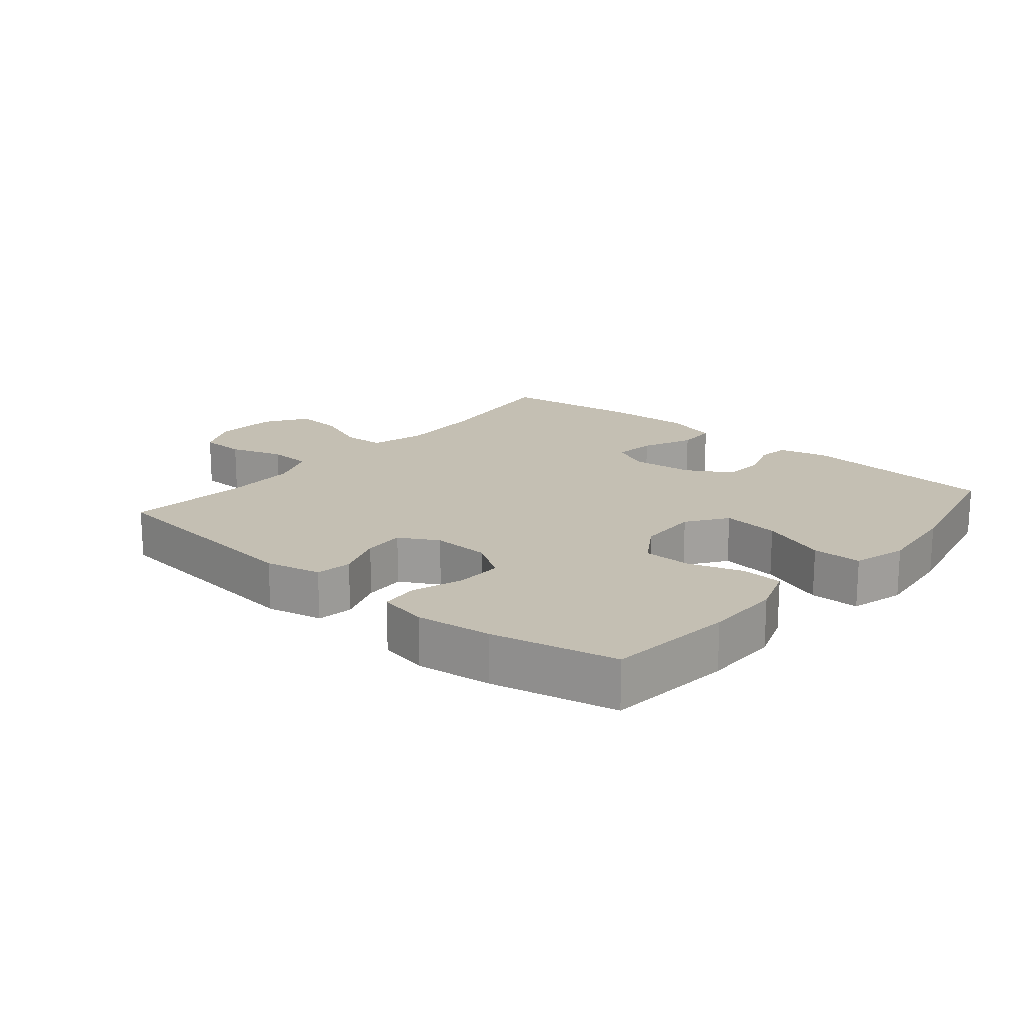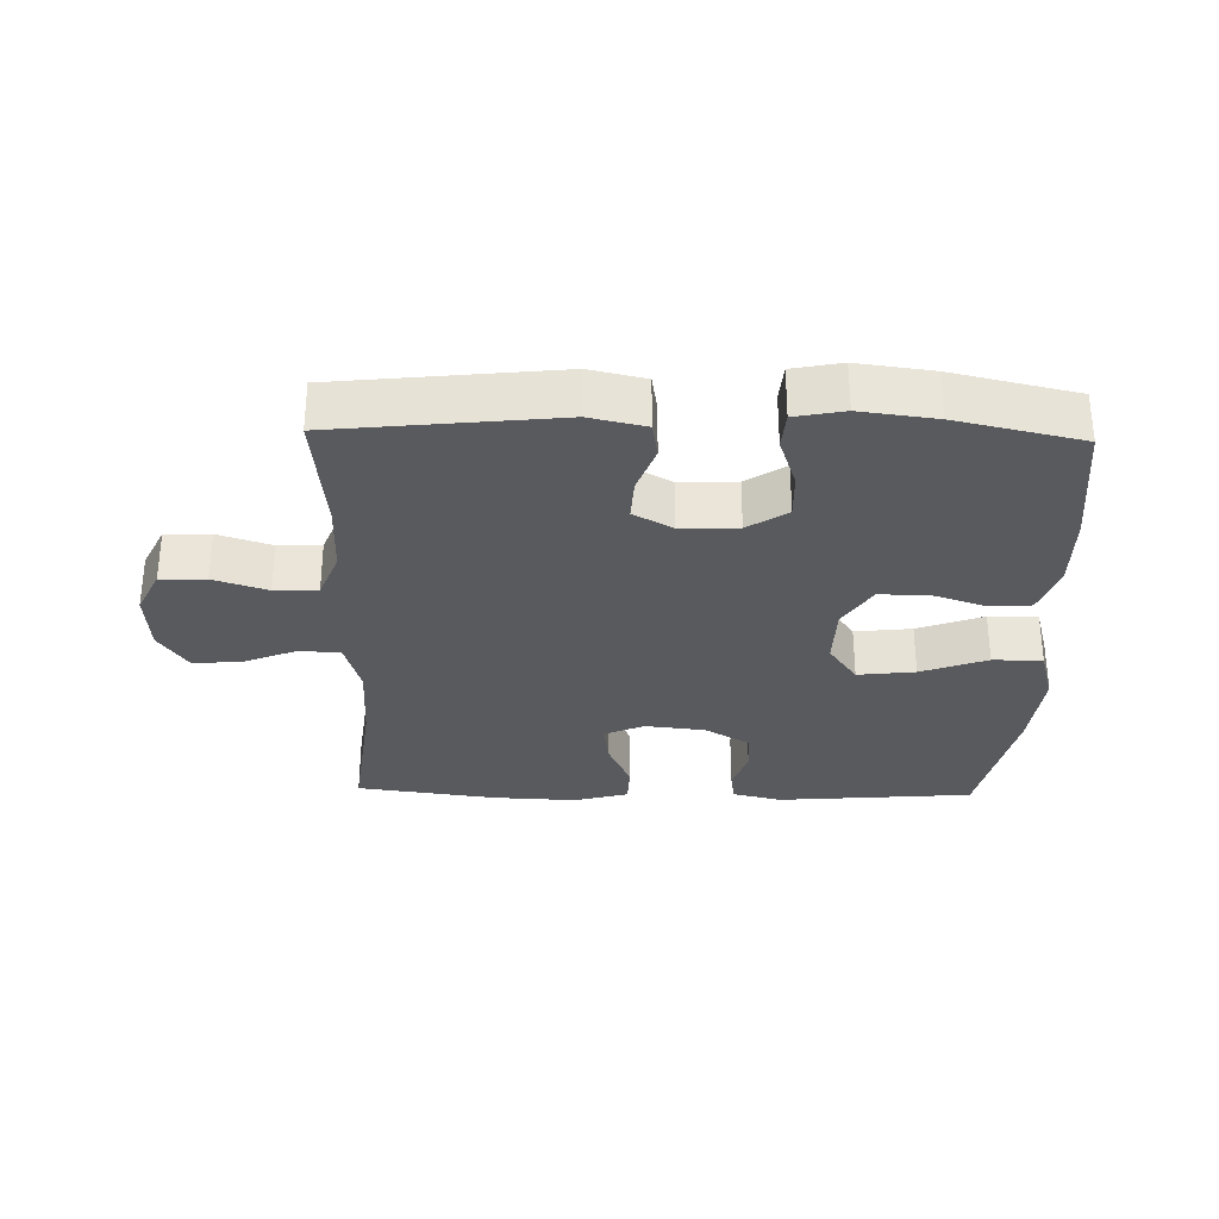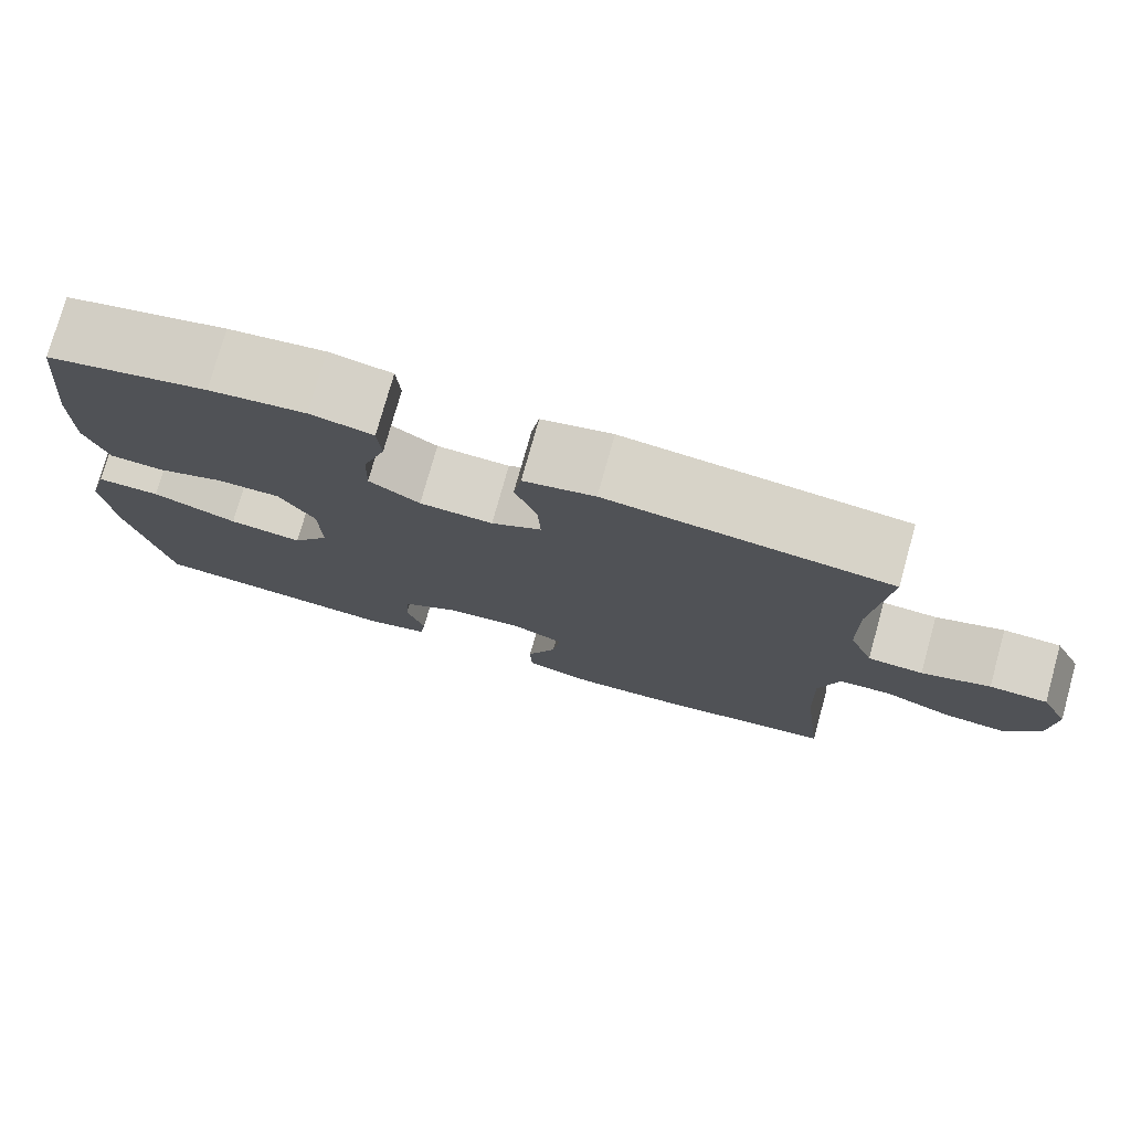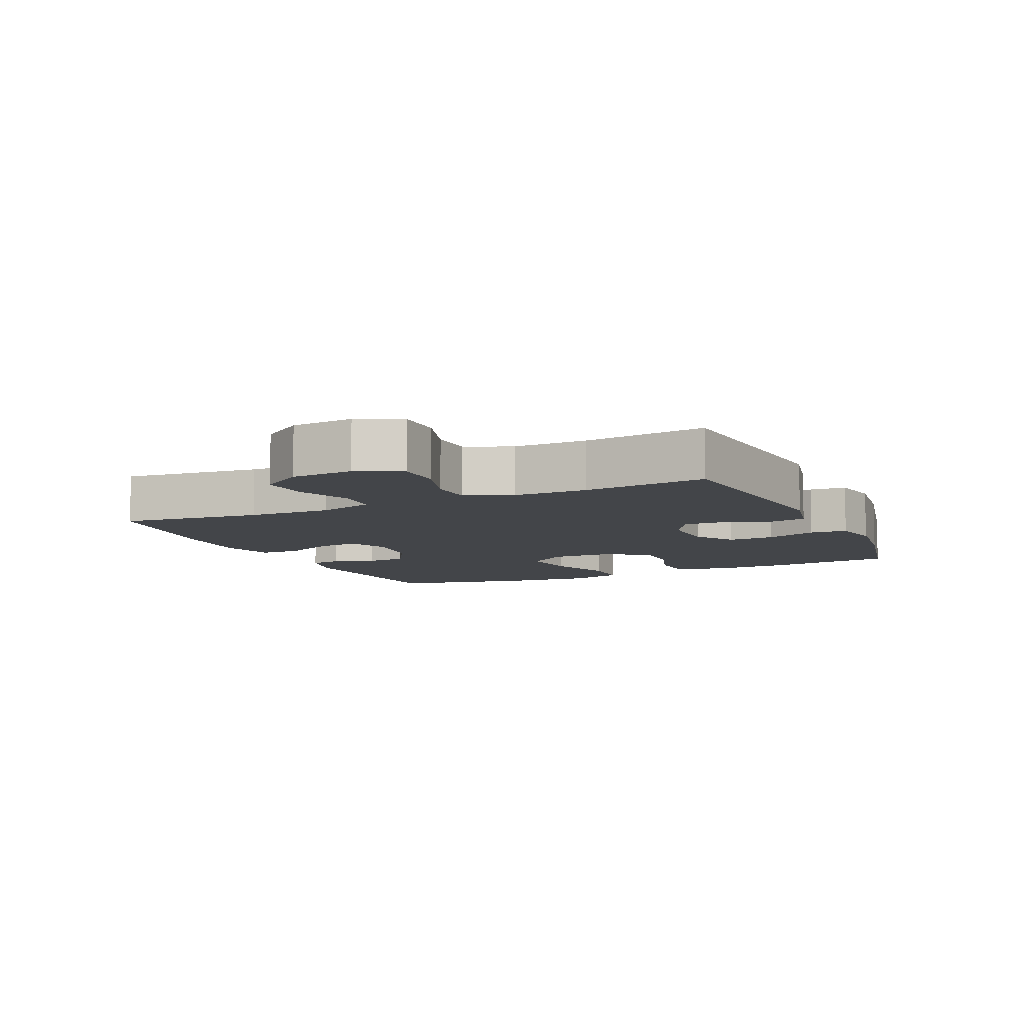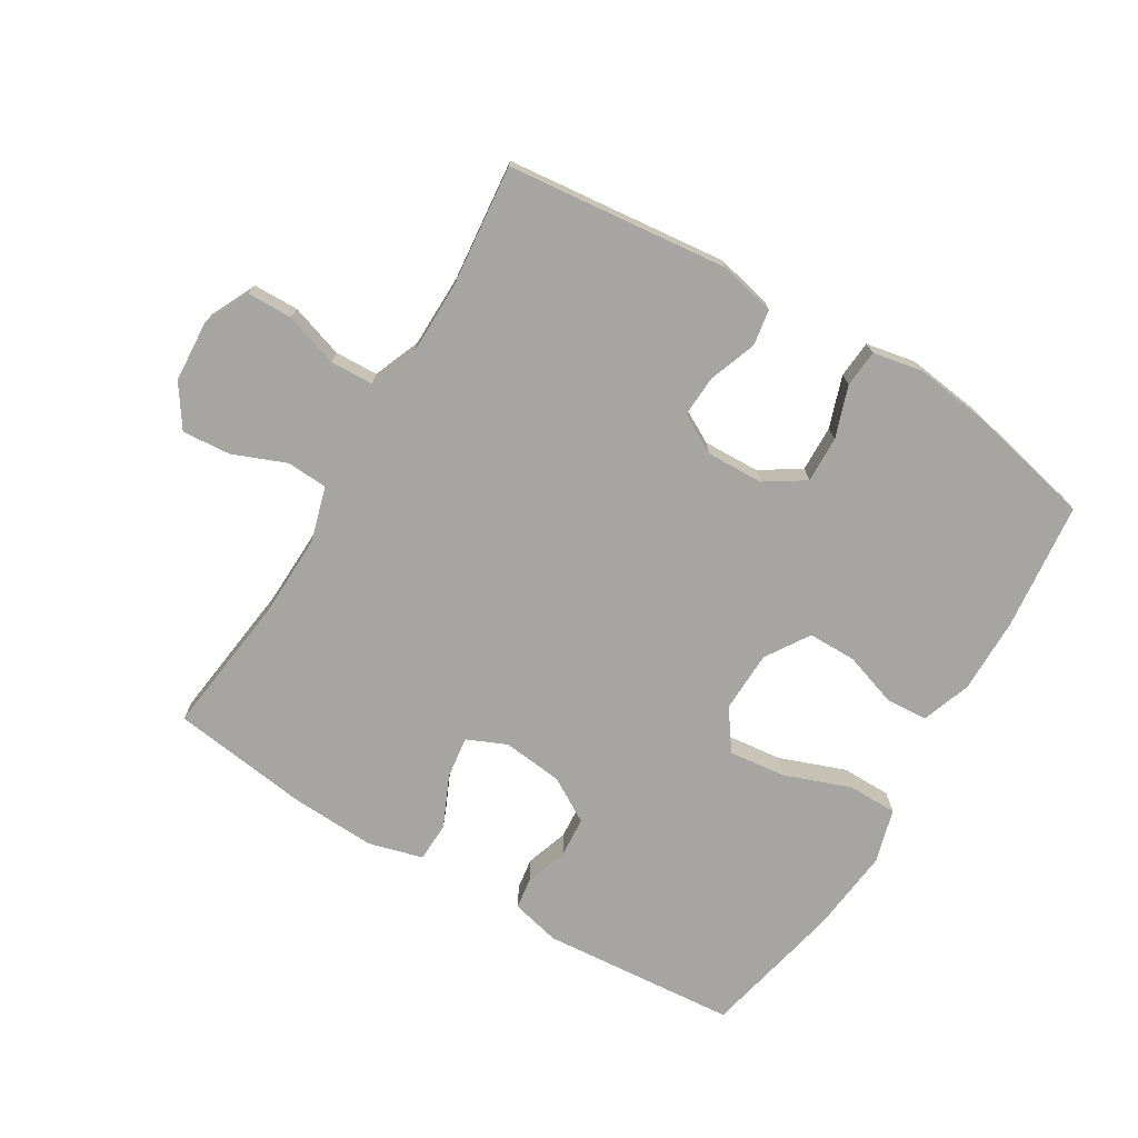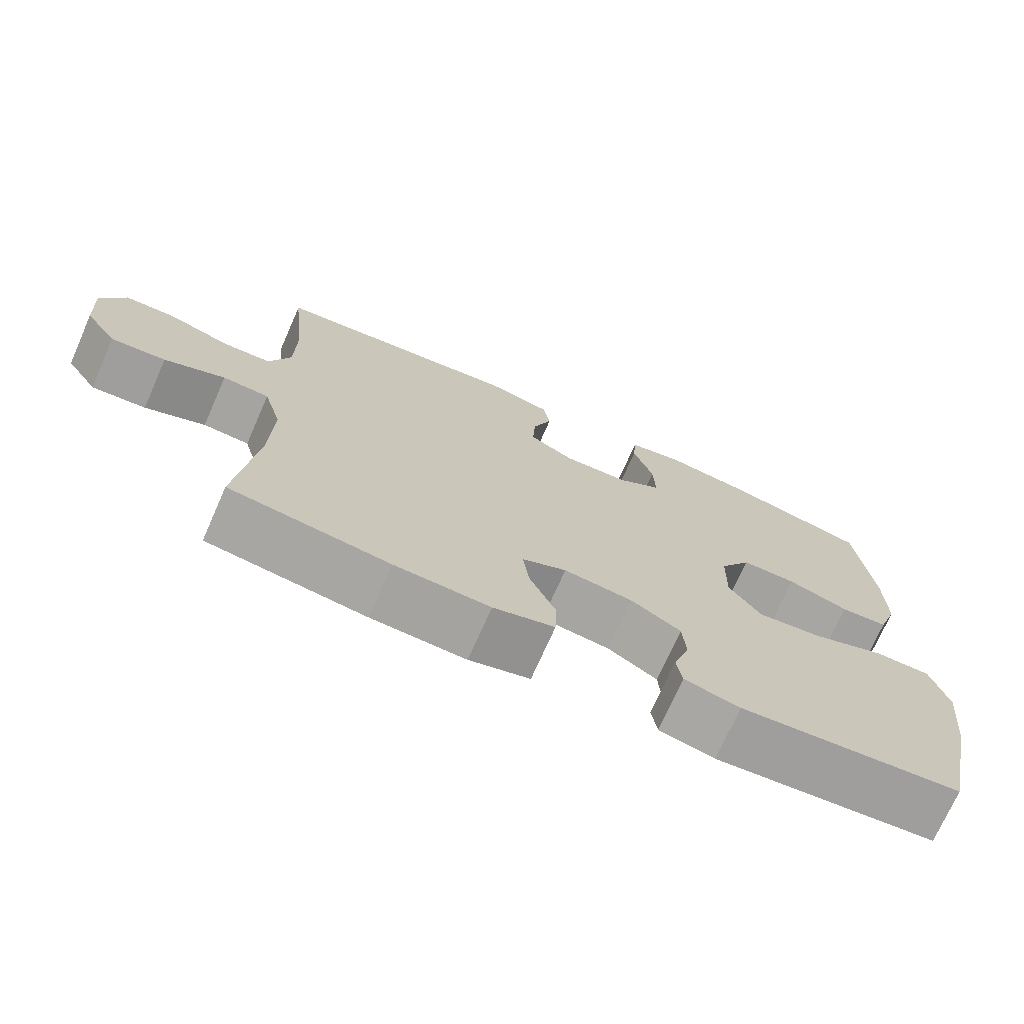
<metadata>
{"format":"obj","ext":"obj","renderer":"f3d","projection":"perspective","resolution":1024,"background":"white","views":[{"elev":17.9,"azim":40.1,"up":"+Y"},{"elev":-31.1,"azim":-1.4,"up":"+Y"},{"elev":76.4,"azim":-164.4,"up":"+Z"},{"elev":-8.6,"azim":-65.3,"up":"+Y"},{"elev":-73.6,"azim":-31.1,"up":"+Y"},{"elev":-72.4,"azim":-23.8,"up":"+Z"}]}
</metadata>
<code>
o path2220_path2220.001
v 0.3364 0.0375 0.5394
v 0.2176 0.0375 0.5545
v 0.1398 0.0375 0.5391
v 0.135 0.0375 0.4801
v 0.1629 0.0375 0.3988
v 0.1652 0.0375 0.3253
v 0.1025 0.0375 0.2848
v 0.01216 0.0375 0.2818
v -0.04969 0.0375 0.3157
v -0.04627 0.0375 0.3816
v -0.01894 0.0375 0.4566
v -0.02856 0.0375 0.5138
v -0.1168 0.0375 0.5333
v -0.4672 0.0375 0.4955
v -0.4475 0.0375 0.3018
v -0.4486 0.0375 0.1862
v -0.4785 0.0375 0.1115
v -0.5468 0.0375 0.1088
v -0.6316 0.0375 0.1365
v -0.7034 0.0375 0.1349
v -0.7376 0.0375 0.06452
v -0.7312 0.0375 -0.03411
v -0.6866 0.0375 -0.1002
v -0.6102 0.0375 -0.09413
v -0.5257 0.0375 -0.06023
v -0.4609 0.0375 -0.06396
v -0.4361 0.0375 -0.1504
v -0.4401 0.0375 -0.2835
v -0.4672 0.0375 -0.5062
v -0.2452 0.0375 -0.5357
v -0.1129 0.0375 -0.5414
v -0.02758 0.0375 -0.518
v -0.02555 0.0375 -0.4549
v -0.0618 0.0375 -0.3746
v -0.071 0.0375 -0.3083
v -0.008553 0.0375 -0.2808
v 0.08723 0.0375 -0.2913
v 0.1573 0.0375 -0.3328
v 0.1621 0.0375 -0.3961
v 0.1395 0.0375 -0.4631
v 0.1471 0.0375 -0.5132
v 0.2245 0.0375 -0.5319
v 0.5347 0.0375 -0.5062
v 0.5836 0.0375 -0.2812
v 0.598 0.0375 -0.1474
v 0.5739 0.0375 -0.06189
v 0.4954 0.0375 -0.06165
v 0.3911 0.0375 -0.1003
v 0.3005 0.0375 -0.1109
v 0.2555 0.0375 -0.04753
v 0.258 0.0375 0.04953
v 0.3022 0.0375 0.1188
v 0.3787 0.0375 0.1191
v 0.4638 0.0375 0.09085
v 0.53 0.0375 0.09489
v 0.5576 0.0375 0.1734
v 0.5568 0.0375 0.2939
v 0.5347 0.0375 0.4955
v 0.3364 -0.0375 0.5394
v 0.2176 -0.0375 0.5545
v 0.1398 -0.0375 0.5391
v 0.135 -0.0375 0.4801
v 0.1629 -0.0375 0.3988
v 0.1652 -0.0375 0.3253
v 0.1025 -0.0375 0.2848
v 0.01216 -0.0375 0.2818
v -0.04969 -0.0375 0.3157
v -0.04627 -0.0375 0.3816
v -0.01894 -0.0375 0.4566
v -0.02856 -0.0375 0.5138
v -0.1168 -0.0375 0.5333
v -0.4672 -0.0375 0.4955
v -0.4475 -0.0375 0.3018
v -0.4486 -0.0375 0.1862
v -0.4785 -0.0375 0.1115
v -0.5468 -0.0375 0.1088
v -0.6316 -0.0375 0.1365
v -0.7034 -0.0375 0.1349
v -0.7376 -0.0375 0.06452
v -0.7312 -0.0375 -0.03411
v -0.6866 -0.0375 -0.1002
v -0.6102 -0.0375 -0.09413
v -0.5257 -0.0375 -0.06023
v -0.4609 -0.0375 -0.06396
v -0.4361 -0.0375 -0.1504
v -0.4401 -0.0375 -0.2835
v -0.4672 -0.0375 -0.5062
v -0.2452 -0.0375 -0.5357
v -0.1129 -0.0375 -0.5414
v -0.02758 -0.0375 -0.518
v -0.02555 -0.0375 -0.4549
v -0.0618 -0.0375 -0.3746
v -0.071 -0.0375 -0.3083
v -0.008553 -0.0375 -0.2808
v 0.08723 -0.0375 -0.2913
v 0.1573 -0.0375 -0.3328
v 0.1621 -0.0375 -0.3961
v 0.1395 -0.0375 -0.4631
v 0.1471 -0.0375 -0.5132
v 0.2245 -0.0375 -0.5319
v 0.5347 -0.0375 -0.5062
v 0.5836 -0.0375 -0.2812
v 0.598 -0.0375 -0.1474
v 0.5739 -0.0375 -0.06189
v 0.4954 -0.0375 -0.06165
v 0.3911 -0.0375 -0.1003
v 0.3005 -0.0375 -0.1109
v 0.2555 -0.0375 -0.04753
v 0.258 -0.0375 0.04953
v 0.3022 -0.0375 0.1188
v 0.3787 -0.0375 0.1191
v 0.4638 -0.0375 0.09085
v 0.53 -0.0375 0.09489
v 0.5576 -0.0375 0.1734
v 0.5568 -0.0375 0.2939
v 0.5347 -0.0375 0.4955
v 0.3364 0.0375 0.5394
v 0.2176 0.0375 0.5545
v 0.1398 0.0375 0.5391
v 0.1398 0.0375 0.5391
v 0.135 0.0375 0.4801
v -0.02856 0.0375 0.5138
v -0.02856 0.0375 0.5138
v -0.1168 0.0375 0.5333
v -0.01894 0.0375 0.4566
v 0.5347 0.0375 0.4955
v 0.5347 0.0375 0.4955
v -0.4672 0.0375 0.4955
v -0.4672 0.0375 0.4955
v 0.1629 0.0375 0.3988
v -0.04627 0.0375 0.3816
v -0.4475 0.0375 0.3018
v 0.5568 0.0375 0.2939
v 0.1652 0.0375 0.3253
v -0.04969 0.0375 0.3157
v -0.04969 0.0375 0.3157
v 0.1025 0.0375 0.2848
v 0.01216 0.0375 0.2818
v -0.4486 0.0375 0.1862
v 0.5576 0.0375 0.1734
v -0.4785 0.0375 0.1115
v -0.4785 0.0375 0.1115
v 0.53 0.0375 0.09489
v 0.53 0.0375 0.09489
v 0.3022 0.0375 0.1188
v 0.3787 0.0375 0.1191
v -0.5468 0.0375 0.1088
v -0.6316 0.0375 0.1365
v -0.7034 0.0375 0.1349
v -0.7034 0.0375 0.1349
v -0.7376 0.0375 0.06452
v 0.4638 0.0375 0.09085
v 0.258 0.0375 0.04953
v -0.7312 0.0375 -0.03411
v 0.2555 0.0375 -0.04753
v -0.6866 0.0375 -0.1002
v -0.6866 0.0375 -0.1002
v 0.3005 0.0375 -0.1109
v 0.3005 0.0375 -0.1109
v -0.5257 0.0375 -0.06023
v -0.4609 0.0375 -0.06396
v -0.4609 0.0375 -0.06396
v -0.6102 0.0375 -0.09413
v 0.5739 0.0375 -0.06189
v 0.5739 0.0375 -0.06189
v 0.4954 0.0375 -0.06165
v 0.3911 0.0375 -0.1003
v 0.598 0.0375 -0.1474
v -0.4361 0.0375 -0.1504
v 0.5836 0.0375 -0.2812
v -0.4401 0.0375 -0.2835
v -0.008553 0.0375 -0.2808
v 0.08723 0.0375 -0.2913
v -0.071 0.0375 -0.3083
v -0.071 0.0375 -0.3083
v 0.1573 0.0375 -0.3328
v -0.0618 0.0375 -0.3746
v 0.1621 0.0375 -0.3961
v -0.02555 0.0375 -0.4549
v 0.1395 0.0375 -0.4631
v 0.5347 0.0375 -0.5062
v 0.5347 0.0375 -0.5062
v -0.02758 0.0375 -0.518
v -0.02758 0.0375 -0.518
v 0.1471 0.0375 -0.5132
v 0.1471 0.0375 -0.5132
v -0.4672 0.0375 -0.5062
v -0.4672 0.0375 -0.5062
v 0.2245 0.0375 -0.5319
v -0.1129 0.0375 -0.5414
v -0.2452 0.0375 -0.5357
v 0.3364 -0.0375 0.5394
v 0.2176 -0.0375 0.5545
v 0.1398 -0.0375 0.5391
v 0.1398 -0.0375 0.5391
v 0.135 -0.0375 0.4801
v -0.02856 -0.0375 0.5138
v -0.02856 -0.0375 0.5138
v -0.1168 -0.0375 0.5333
v -0.01894 -0.0375 0.4566
v 0.5347 -0.0375 0.4955
v 0.5347 -0.0375 0.4955
v -0.4672 -0.0375 0.4955
v -0.4672 -0.0375 0.4955
v 0.1629 -0.0375 0.3988
v -0.04627 -0.0375 0.3816
v -0.4475 -0.0375 0.3018
v 0.5568 -0.0375 0.2939
v 0.1652 -0.0375 0.3253
v -0.04969 -0.0375 0.3157
v -0.04969 -0.0375 0.3157
v 0.1025 -0.0375 0.2848
v 0.01216 -0.0375 0.2818
v -0.4486 -0.0375 0.1862
v 0.5576 -0.0375 0.1734
v -0.4785 -0.0375 0.1115
v -0.4785 -0.0375 0.1115
v 0.53 -0.0375 0.09489
v 0.53 -0.0375 0.09489
v 0.3022 -0.0375 0.1188
v 0.3787 -0.0375 0.1191
v -0.5468 -0.0375 0.1088
v -0.6316 -0.0375 0.1365
v -0.7034 -0.0375 0.1349
v -0.7034 -0.0375 0.1349
v -0.7376 -0.0375 0.06452
v 0.4638 -0.0375 0.09085
v 0.258 -0.0375 0.04953
v -0.7312 -0.0375 -0.03411
v 0.2555 -0.0375 -0.04753
v -0.6866 -0.0375 -0.1002
v -0.6866 -0.0375 -0.1002
v 0.3005 -0.0375 -0.1109
v 0.3005 -0.0375 -0.1109
v -0.5257 -0.0375 -0.06023
v -0.4609 -0.0375 -0.06396
v -0.4609 -0.0375 -0.06396
v -0.6102 -0.0375 -0.09413
v 0.5739 -0.0375 -0.06189
v 0.5739 -0.0375 -0.06189
v 0.4954 -0.0375 -0.06165
v 0.3911 -0.0375 -0.1003
v 0.598 -0.0375 -0.1474
v -0.4361 -0.0375 -0.1504
v 0.5836 -0.0375 -0.2812
v -0.4401 -0.0375 -0.2835
v -0.008553 -0.0375 -0.2808
v 0.08723 -0.0375 -0.2913
v -0.071 -0.0375 -0.3083
v -0.071 -0.0375 -0.3083
v 0.1573 -0.0375 -0.3328
v -0.0618 -0.0375 -0.3746
v 0.1621 -0.0375 -0.3961
v -0.02555 -0.0375 -0.4549
v 0.1395 -0.0375 -0.4631
v 0.5347 -0.0375 -0.5062
v 0.5347 -0.0375 -0.5062
v -0.02758 -0.0375 -0.518
v -0.02758 -0.0375 -0.518
v 0.1471 -0.0375 -0.5132
v 0.1471 -0.0375 -0.5132
v -0.4672 -0.0375 -0.5062
v -0.4672 -0.0375 -0.5062
v 0.2245 -0.0375 -0.5319
v -0.1129 -0.0375 -0.5414
v -0.2452 -0.0375 -0.5357
f 223 226 229
f 201 192 208
f 230 213 247
f 245 242 251
f 193 205 192
f 230 247 248
f 228 213 230
f 209 192 205
f 249 236 244
f 249 244 246
f 196 193 194
f 197 199 200
f 207 206 199
f 226 223 224
f 222 223 238
f 213 236 247
f 203 207 199
f 206 207 210
f 227 215 221
f 236 216 235
f 228 212 213
f 235 222 238
f 241 243 239
f 264 255 260
f 249 266 252
f 265 252 266
f 236 214 216
f 247 236 249
f 212 220 209
f 238 229 231
f 220 212 228
f 200 199 206
f 230 248 233
f 233 251 242
f 233 248 251
f 242 243 241
f 213 210 236
f 205 193 196
f 245 251 253
f 252 265 254
f 221 209 220
f 266 246 262
f 192 209 208
f 238 223 229
f 218 215 227
f 264 253 255
f 215 208 221
f 245 253 256
f 208 209 221
f 243 242 245
f 235 216 222
f 254 265 258
f 210 214 236
f 210 207 214
f 256 253 264
f 266 249 246
f 1 2 60 59
f 2 120 195 60
f 3 4 62 61
f 123 13 71 198
f 11 12 70 69
f 127 1 59 202
f 13 129 204 71
f 4 5 63 62
f 10 11 69 68
f 14 15 73 72
f 57 58 116 115
f 5 6 64 63
f 136 10 68 211
f 6 7 65 64
f 8 9 67 66
f 15 16 74 73
f 56 57 115 114
f 7 8 66 65
f 16 142 217 74
f 144 56 114 219
f 52 53 111 110
f 18 19 77 76
f 19 150 225 77
f 20 21 79 78
f 54 55 113 112
f 53 54 112 111
f 51 52 110 109
f 17 18 76 75
f 21 22 80 79
f 50 51 109 108
f 22 157 232 80
f 159 50 108 234
f 25 162 237 83
f 24 25 83 82
f 23 24 82 81
f 165 47 105 240
f 47 48 106 105
f 45 46 104 103
f 26 27 85 84
f 48 49 107 106
f 44 45 103 102
f 27 28 86 85
f 36 37 95 94
f 175 36 94 250
f 37 38 96 95
f 34 35 93 92
f 38 39 97 96
f 33 34 92 91
f 39 40 98 97
f 182 44 102 257
f 184 33 91 259
f 40 186 261 98
f 28 188 263 86
f 41 42 100 99
f 42 43 101 100
f 31 32 90 89
f 30 31 89 88
f 29 30 88 87
f 148 154 151
f 126 133 117
f 155 172 138
f 170 176 167
f 118 117 130
f 155 173 172
f 153 155 138
f 134 130 117
f 174 169 161
f 174 171 169
f 121 119 118
f 122 125 124
f 132 124 131
f 151 149 148
f 147 163 148
f 138 172 161
f 128 124 132
f 131 135 132
f 152 146 140
f 161 160 141
f 153 138 137
f 160 163 147
f 166 164 168
f 189 185 180
f 174 177 191
f 190 191 177
f 161 141 139
f 172 174 161
f 137 134 145
f 163 156 154
f 145 153 137
f 125 131 124
f 155 158 173
f 158 167 176
f 158 176 173
f 167 166 168
f 138 161 135
f 130 121 118
f 170 178 176
f 177 179 190
f 146 145 134
f 191 187 171
f 117 133 134
f 163 154 148
f 143 152 140
f 189 180 178
f 140 146 133
f 170 181 178
f 133 146 134
f 168 170 167
f 160 147 141
f 179 183 190
f 135 161 139
f 135 139 132
f 181 189 178
f 191 171 174

</code>
